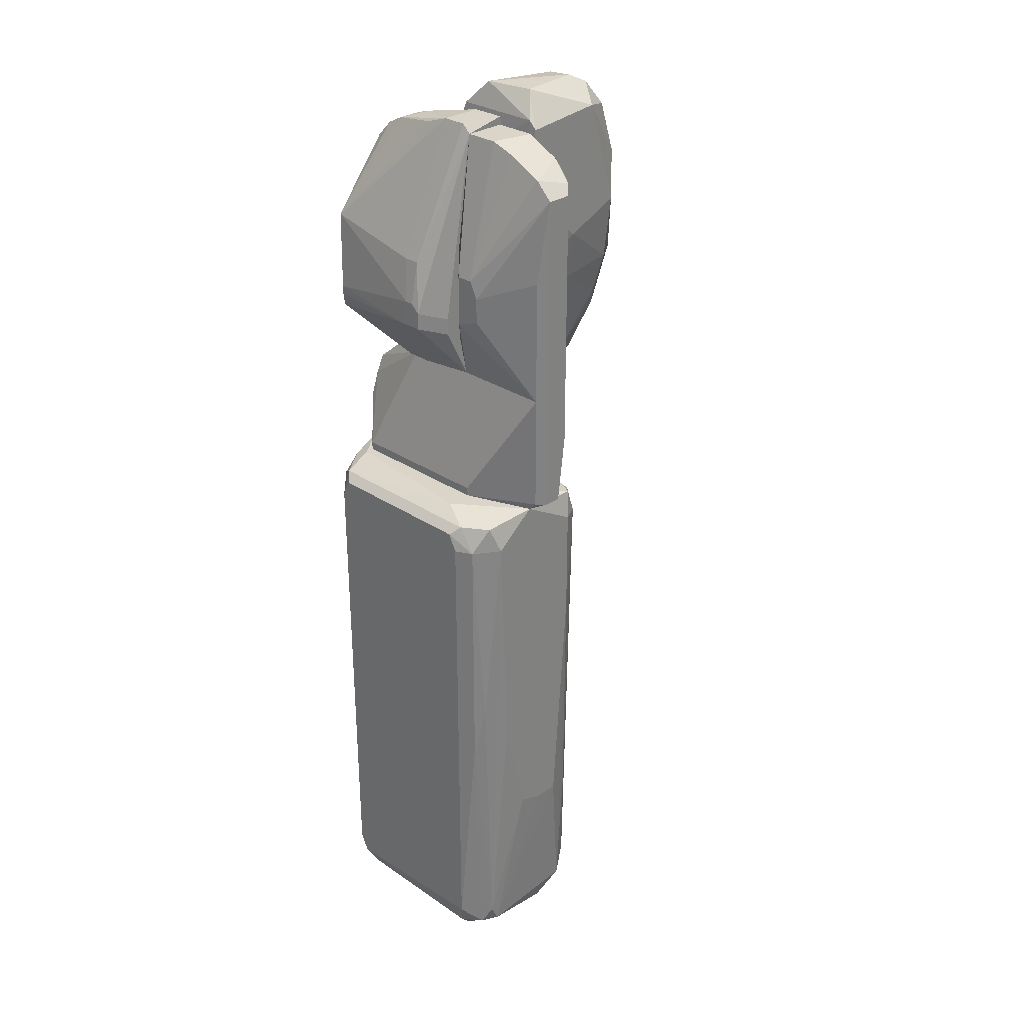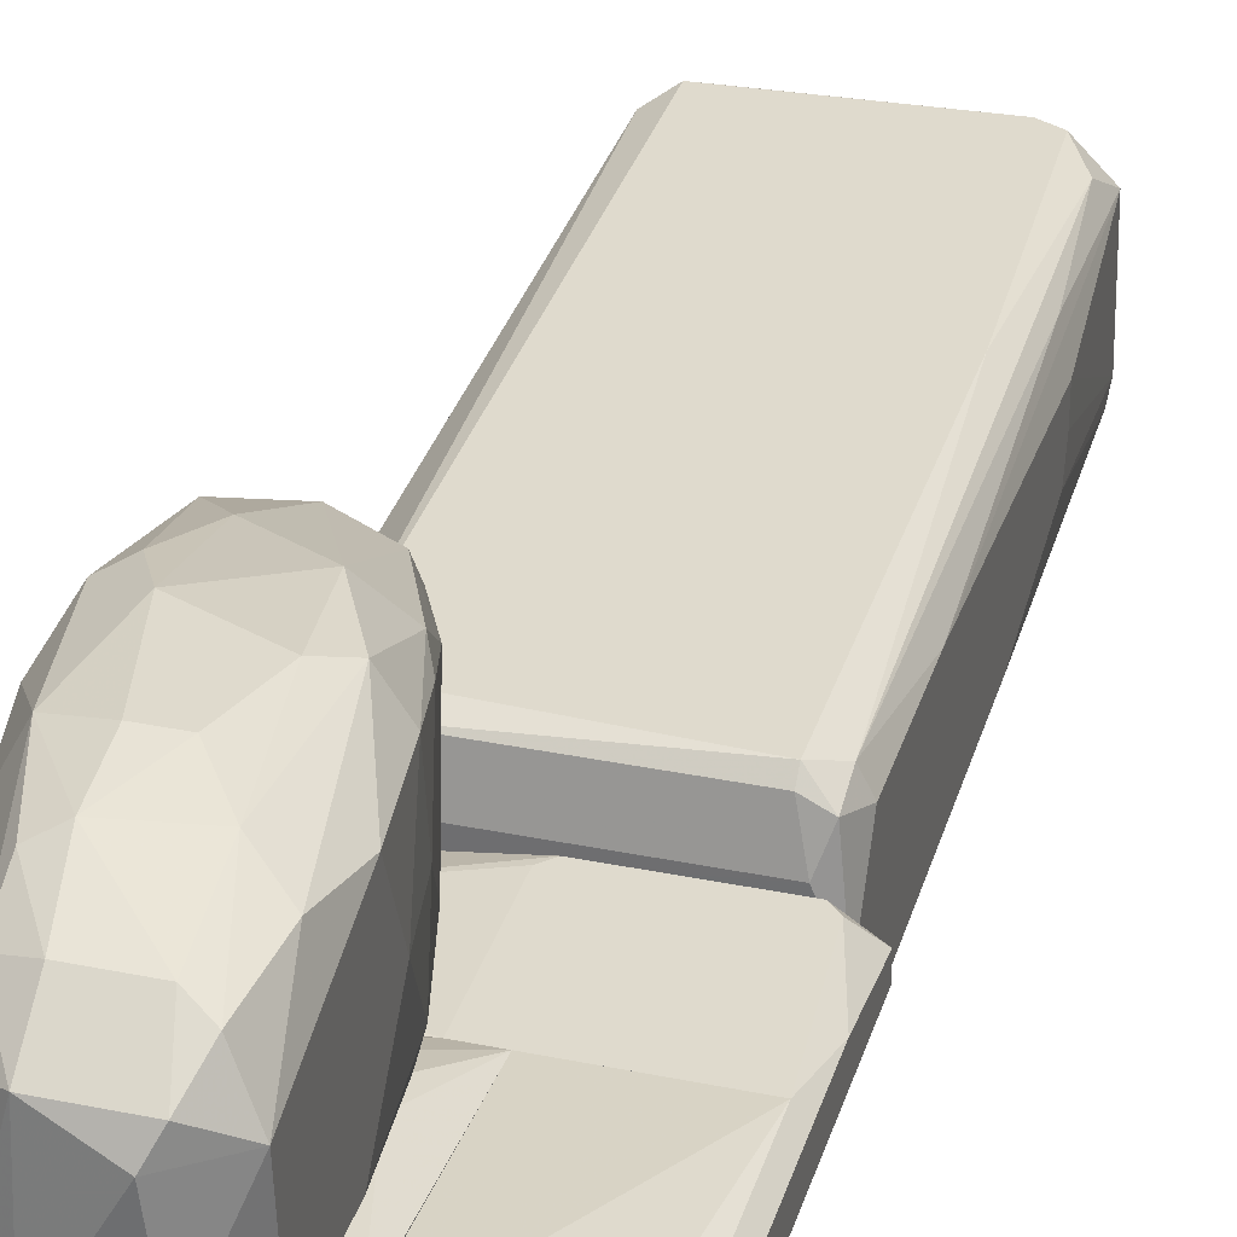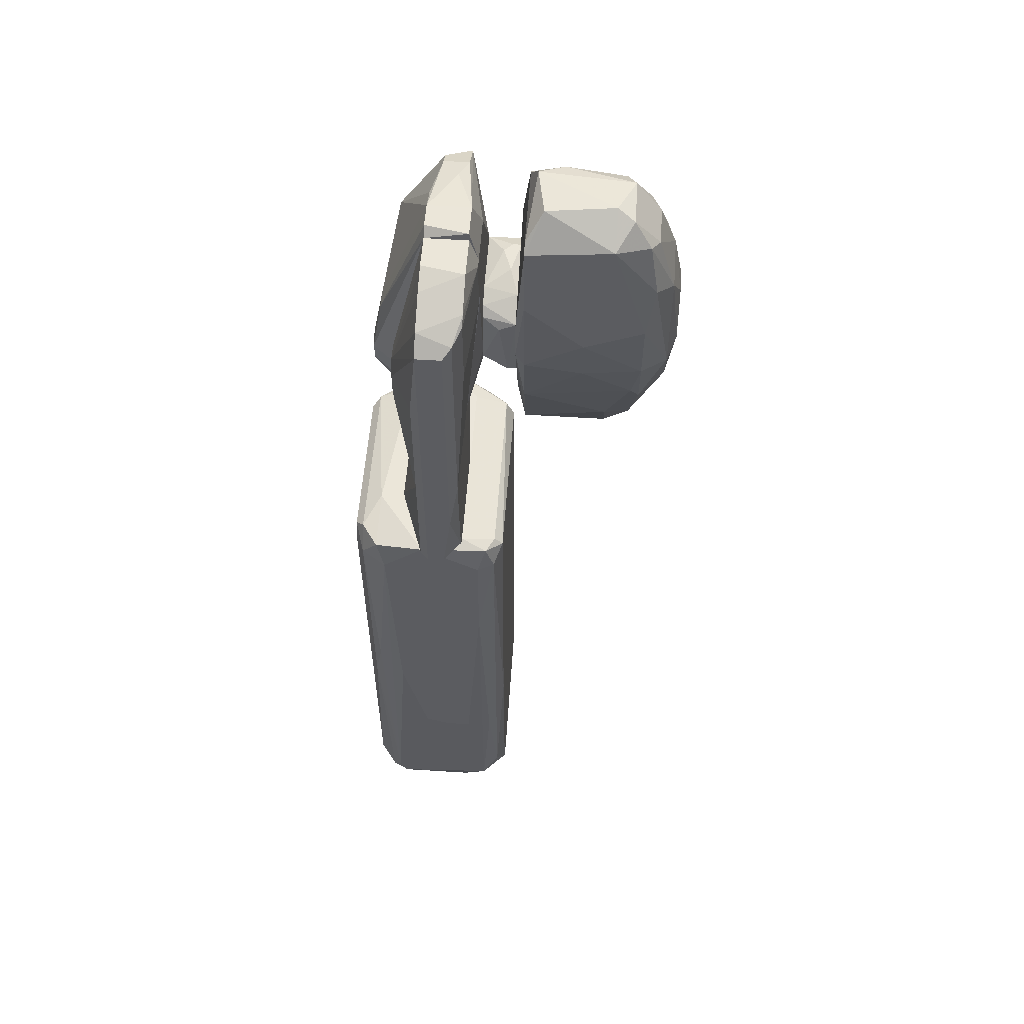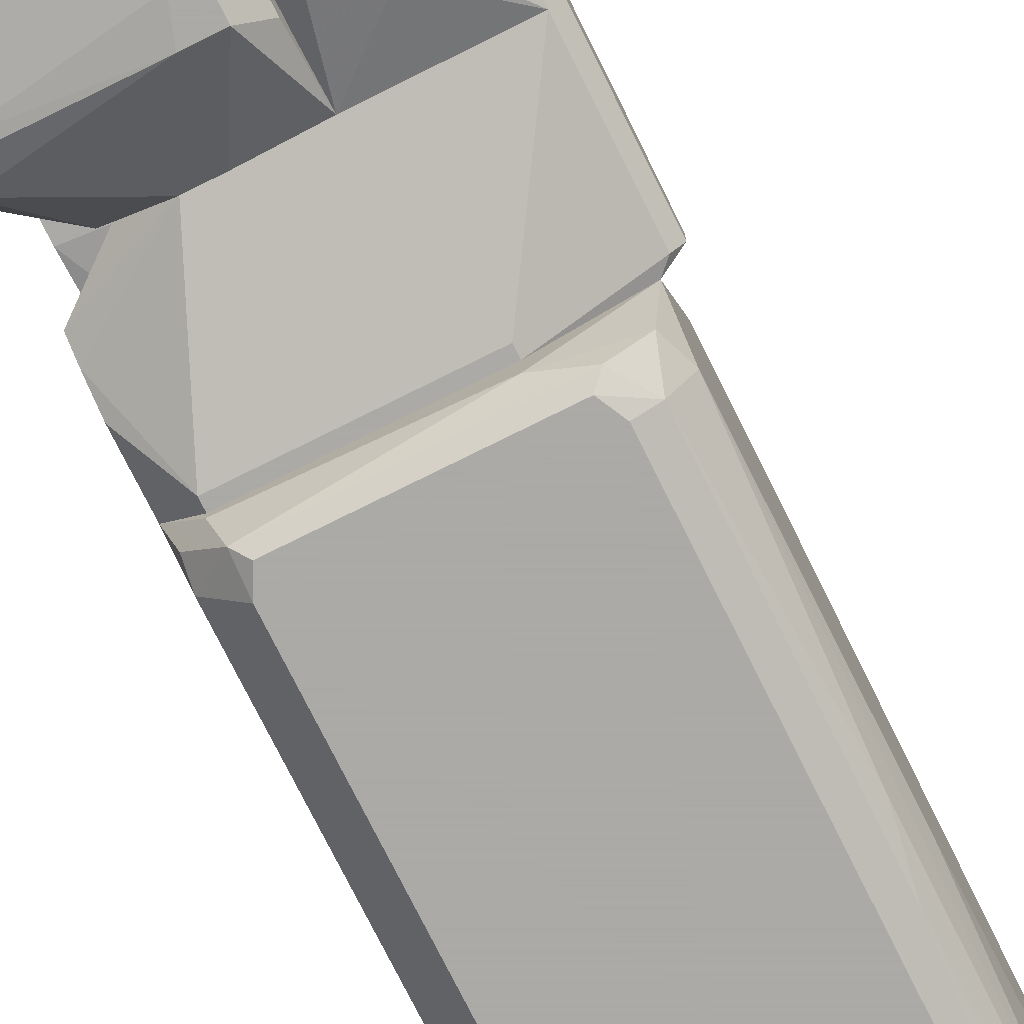
<metadata>
{"format":"obj","ext":"obj","renderer":"f3d","projection":"perspective","resolution":1024,"background":"white","views":[{"elev":29.4,"azim":-135.2,"up":"+Y"},{"elev":32.7,"azim":-164.1,"up":"+Z"},{"elev":55.2,"azim":-86.1,"up":"+Y"},{"elev":-75.7,"azim":-153.5,"up":"+Z"}]}
</metadata>
<code>
o convex_0
v 0.003704 0.04492 0.01687
v 0.01043 0.07521 0.04885
v 0.005386 0.07521 0.04885
v 0.008751 0.1021 0.02024
v 0.0239 0.03651 0.01856
v -0.006396 0.09709 0.03538
v 0.003704 0.03819 0.04043
v 0.02221 0.06345 0.04211
v -0.006396 0.08026 0.01856
v 0.01885 0.08195 0.01687
v 0.0138 0.09709 0.03707
v 0.01885 0.03819 0.04211
v -0.004711 0.06176 0.04211
v 0.003704 0.03483 0.01856
v -0.006396 0.09541 0.01856
v 0.01716 0.03146 0.03707
v -0.003027 0.09541 0.04211
v 0.003704 0.05165 0.04717
v -0.004711 0.06512 0.01687
v 0.0239 0.05671 0.01687
v 0.0239 0.03988 0.03707
v 0.000339 0.1021 0.03538
v 0.01716 0.05334 0.04717
v 0.0138 0.0853 0.04548
v -0.006396 0.07521 0.04211
v 0.01716 0.03146 0.01856
v 0.00707 0.03146 0.03538
v 0.000339 0.04156 0.03538
v 0.02053 0.07521 0.04043
v 0.01548 0.09541 0.02024
v 0.008751 0.1005 0.03875
v 0.00202 0.06512 0.04885
v -0.001346 0.1021 0.02193
v -0.004711 0.06176 0.01856
v 0.01716 0.07353 0.04717
v 0.02221 0.07016 0.02529
v 0.01043 0.03651 0.04211
v 0.008751 0.09372 0.0438
v 0.000339 0.08195 0.04717
v 0.0239 0.05502 0.03538
v 0.02053 0.05502 0.04548
v -0.001346 0.06176 0.04717
v 0.0138 0.06008 0.04885
v 0.008751 0.03146 0.01856
v -0.006396 0.07016 0.03034
v 0.0239 0.04662 0.01687
v 0.0138 0.09709 0.01856
v -0.004711 0.0853 0.0438
v 0.02221 0.03483 0.03538
v -0.001346 0.04829 0.01856
v -0.003027 0.05334 0.04043
v 0.01716 0.09036 0.02697
v -0.004711 0.07353 0.01687
v 0.01212 0.1005 0.02529
v 0.0138 0.04492 0.04548
v 0.0138 0.09204 0.04211
v 0.003704 0.03483 0.03538
v 0.01885 0.03146 0.02024
v -0.001346 0.04997 0.04211
v -0.001346 0.1005 0.03875
v 0.01043 0.08363 0.04717
v -0.004711 0.09709 0.01856
v -0.004711 0.06008 0.03034
v 0.000339 0.09372 0.0438
f 39 61 64
f 9 6 15
f 10 1 19
f 1 14 19
f 9 15 19
f 1 10 20
f 5 20 21
f 6 9 25
f 26 16 27
f 4 22 31
f 2 3 32
f 15 6 33
f 22 4 33
f 6 22 33
f 9 19 34
f 8 29 35
f 20 10 36
f 16 12 37
f 18 7 37
f 7 27 37
f 27 16 37
f 32 3 39
f 8 21 40
f 21 20 40
f 29 8 40
f 20 36 40
f 36 29 40
f 21 8 41
f 12 21 41
f 23 12 41
f 8 35 41
f 25 13 42
f 18 32 42
f 32 39 42
f 2 32 43
f 32 18 43
f 35 2 43
f 23 41 43
f 41 35 43
f 14 1 44
f 1 26 44
f 27 14 44
f 26 27 44
f 25 9 45
f 13 25 45
f 9 34 45
f 1 20 46
f 20 5 46
f 26 1 46
f 5 26 46
f 30 10 47
f 17 6 48
f 6 25 48
f 39 17 48
f 25 42 48
f 42 39 48
f 12 16 49
f 21 12 49
f 5 21 49
f 19 14 50
f 14 28 50
f 34 19 50
f 50 28 51
f 11 29 52
f 10 30 52
f 30 11 52
f 36 10 52
f 29 36 52
f 10 19 53
f 19 15 53
f 11 30 54
f 4 31 54
f 31 11 54
f 47 4 54
f 30 47 54
f 12 23 55
f 37 12 55
f 18 37 55
f 43 18 55
f 23 43 55
f 29 11 56
f 11 31 56
f 24 35 56
f 35 29 56
f 38 24 56
f 31 38 56
f 27 7 57
f 14 27 57
f 7 28 57
f 28 14 57
f 26 5 58
f 16 26 58
f 49 16 58
f 5 49 58
f 7 18 59
f 28 7 59
f 42 13 59
f 18 42 59
f 51 28 59
f 13 51 59
f 6 17 60
f 22 6 60
f 31 22 60
f 38 31 60
f 3 2 61
f 2 35 61
f 35 24 61
f 24 38 61
f 39 3 61
f 33 4 62
f 15 33 62
f 4 47 62
f 47 10 62
f 10 53 62
f 53 15 62
f 13 45 63
f 45 34 63
f 34 50 63
f 50 51 63
f 51 13 63
f 17 39 64
f 60 17 64
f 38 60 64
f 61 38 64
o convex_1
v 0.02221 0.02135 -0.00837
v -0.02491 -0.05435 0.001725
v -0.02491 -0.05435 0.006774
v 0.02221 -0.08466 0.008458
v 0.01548 -0.08297 -0.01679
v -0.01985 0.01966 0.01519
v -0.01817 0.0163 -0.01679
v -0.02154 -0.08466 -0.01342
v 0.01716 0.01799 0.01519
v -0.01817 -0.08297 0.01519
v 0.01716 0.0163 -0.01679
v -0.02491 0.02303 -0.001637
v 0.01716 -0.08297 0.01519
v 0.02221 -0.08297 -0.01173
v 0.0239 0.02304 0.001725
v 0.01548 -0.08972 0.006774
v -0.01817 -0.0813 -0.01679
v -0.01817 -0.08972 -0.008367
v -0.02491 0.0163 -0.01005
v -0.02322 -0.08297 0.01013
v -0.02322 0.0163 0.01351
v -0.01144 0.02303 -0.01173
v 0.02221 0.01799 0.01014
v -0.01649 -0.08803 0.01182
v 0.01716 -0.08803 -0.01173
v -0.02322 -0.08466 -0.01005
v 0.02221 0.01799 -0.01174
v 0.02053 -0.07961 0.01351
v 0.01716 0.02135 0.01351
v -0.02322 -0.02409 -0.01342
v 0.01716 0.02135 -0.0151
v -0.02154 0.02303 0.006774
v -0.02491 0.0163 0.01013
v -0.01649 -0.08803 -0.01342
v -0.01817 0.02135 -0.0151
v -0.01817 -0.08972 0.005086
v 0.0239 0.02304 -0.001637
v -0.02491 -0.03083 -0.008367
v 0.01716 -0.07961 -0.01679
v 0.01548 -0.08972 -0.006683
v -0.02154 0.0163 -0.0151
v -0.02154 -0.07792 0.01351
v 0.01548 -0.08634 0.01351
v 0.02221 -0.08297 0.01013
v -0.02322 0.02135 0.01182
v -0.02154 -0.08803 0.005086
v -0.01649 0.01966 -0.01679
v -0.02491 -0.005578 0.01013
v -0.02322 -0.0813 -0.01173
v -0.01985 -0.04259 0.01519
v 0.01716 0.02303 0.006774
v -0.02322 0.02135 -0.01173
v 0.01884 -0.08803 -0.01005
v 0.01884 0.02303 -0.008367
v -0.0148 -0.08466 0.01519
v 0.01379 -0.08634 -0.0151
v -0.01649 -0.08634 -0.0151
v -0.02154 -0.03418 -0.0151
v -0.01985 0.02135 0.01351
v -0.02491 -0.05267 -0.003321
v 0.01548 0.01966 -0.01679
v 0.01379 -0.08803 0.01182
v 0.01884 -0.08803 0.008458
v -0.02322 -0.05605 0.01182
f 85 112 128
f 73 70 74
f 69 71 75
f 66 67 76
f 73 74 77
f 71 69 81
f 66 76 83
f 74 84 88
f 69 78 89
f 67 66 90
f 72 82 90
f 84 67 90
f 73 77 92
f 87 73 92
f 70 73 93
f 73 87 93
f 87 79 93
f 65 91 95
f 91 75 95
f 79 76 96
f 76 67 97
f 82 72 98
f 86 95 99
f 82 80 100
f 80 88 100
f 68 78 101
f 79 68 101
f 76 79 101
f 86 76 101
f 91 65 101
f 78 91 101
f 65 95 101
f 66 83 102
f 69 75 103
f 78 69 103
f 75 91 103
f 91 78 103
f 80 82 104
f 82 98 104
f 98 89 104
f 71 81 105
f 94 83 105
f 84 74 106
f 68 77 107
f 77 68 108
f 68 79 108
f 79 87 108
f 92 77 108
f 87 92 108
f 85 70 109
f 96 76 109
f 76 97 109
f 97 85 109
f 88 84 110
f 90 82 110
f 84 90 110
f 82 100 110
f 100 88 110
f 75 71 111
f 99 95 111
f 71 105 111
f 105 99 111
f 67 84 112
f 97 67 112
f 85 97 112
f 72 90 113
f 83 94 113
f 102 83 113
f 74 70 114
f 70 85 114
f 106 74 114
f 85 106 114
f 93 79 115
f 79 96 115
f 96 93 115
f 83 76 116
f 76 86 116
f 86 99 116
f 105 83 116
f 99 105 116
f 78 68 117
f 89 78 117
f 80 104 117
f 104 89 117
f 95 86 118
f 86 101 118
f 101 95 118
f 77 74 119
f 74 88 119
f 107 77 119
f 69 89 120
f 89 98 120
f 120 98 121
f 81 69 121
f 72 81 121
f 98 72 121
f 69 120 121
f 81 72 122
f 105 81 122
f 94 105 122
f 72 113 122
f 113 94 122
f 70 93 123
f 93 96 123
f 109 70 123
f 96 109 123
f 90 66 124
f 66 102 124
f 113 90 124
f 102 113 124
f 95 75 125
f 75 111 125
f 111 95 125
f 88 80 126
f 119 88 126
f 107 119 126
f 68 107 127
f 117 68 127
f 80 117 127
f 126 80 127
f 107 126 127
f 84 106 128
f 106 85 128
f 112 84 128
o convex_2
v -0.02827 0.02473 0.003409
v 0.01548 0.04829 0.005092
v 0.01548 0.04829 0.001726
v 0.0239 0.02304 0.001726
v -0.01144 0.02304 -0.006689
v -0.02659 0.04829 -0.00164
v 0.01885 0.02473 -0.006689
v -0.02659 0.04829 0.006775
v -0.003026 0.02473 0.006775
v 0.0239 0.04155 0.005092
v 0.008746 0.04829 -0.00164
v -0.0249 0.02304 -0.00164
v -0.02322 0.02473 0.006775
v -0.001356 0.04829 0.006775
v 0.0239 0.03819 4.3e-05
v 0.0239 0.03483 0.005092
v 0.0239 0.02304 -0.00164
v -0.02827 0.04829 4.3e-05
v -0.02659 0.02473 -0.00164
v -0.0249 0.02304 0.001726
v 0.01885 0.02304 -0.006689
v -0.01144 0.02473 -0.006689
v -0.02827 0.04829 0.005092
v -0.02827 0.02473 4.3e-05
v 0.0239 0.04155 0.001726
v -0.0249 0.02641 0.006775
v 0.0239 0.03315 -0.00164
v -0.02827 0.03819 0.005092
v -0.001356 0.02641 0.006775
f 144 142 157
f 130 131 134
f 130 134 136
f 131 130 138
f 134 131 139
f 135 134 139
f 133 132 140
f 132 137 141
f 137 136 141
f 130 136 142
f 136 137 142
f 138 130 142
f 138 132 143
f 135 139 143
f 137 132 144
f 132 138 144
f 138 142 144
f 132 133 145
f 143 132 145
f 136 134 146
f 134 133 147
f 133 140 147
f 146 134 147
f 140 132 148
f 129 140 148
f 141 129 148
f 132 141 148
f 133 135 149
f 145 133 149
f 135 145 149
f 133 134 150
f 135 133 150
f 134 135 150
f 146 129 151
f 136 146 151
f 140 129 152
f 129 146 152
f 147 140 152
f 146 147 152
f 131 138 153
f 139 131 153
f 138 143 153
f 143 139 153
f 129 141 154
f 141 136 154
f 135 143 155
f 145 135 155
f 143 145 155
f 151 129 156
f 136 151 156
f 129 154 156
f 154 136 156
f 142 137 157
f 137 144 157
o convex_3
v -0.006398 0.09878 0.008458
v -0.02827 0.04829 4.4e-05
v -0.02659 0.04829 -0.001639
v -0.006398 0.04829 0.006774
v -0.009764 0.07185 -0.006689
v -0.02659 0.09204 0.006774
v -0.02827 0.09036 4.4e-05
v -0.02659 0.04829 0.006774
v -0.006398 0.09878 4.4e-05
v -0.006398 0.04829 -0.001639
v -0.008081 0.08363 0.01014
v -0.01481 0.06344 -0.006689
v -0.02154 0.09541 0.008458
v -0.01818 0.09709 4.4e-05
v -0.02827 0.09036 0.005092
v -0.02322 0.08026 0.008458
v -0.006398 0.07521 -0.003321
v -0.009764 0.06175 -0.006689
v -0.01481 0.09878 0.008458
v -0.006398 0.09372 0.01014
v -0.01313 0.07185 -0.006689
v -0.02827 0.04829 0.005092
v -0.02659 0.07353 -0.001639
v -0.02491 0.09372 4.4e-05
v -0.01313 0.09878 4.4e-05
v -0.01481 0.06849 -0.006689
v -0.006398 0.05671 -0.003321
v -0.02322 0.09372 0.008458
v -0.0165 0.05671 -0.005005
v -0.006398 0.08363 0.01014
v -0.008081 0.09372 0.01014
f 185 168 188
f 159 160 161
f 160 159 164
f 159 161 165
f 158 161 166
f 161 160 167
f 166 161 167
f 165 161 168
f 164 159 172
f 165 163 172
f 163 165 173
f 165 168 173
f 162 166 174
f 166 167 174
f 169 162 175
f 162 174 175
f 158 166 176
f 161 158 177
f 158 176 177
f 166 162 178
f 162 169 178
f 159 165 179
f 172 159 179
f 165 172 179
f 160 164 180
f 169 160 180
f 163 170 181
f 172 163 181
f 164 172 181
f 170 176 181
f 176 171 181
f 178 164 181
f 171 178 181
f 176 166 182
f 171 176 182
f 166 178 182
f 178 171 182
f 164 178 183
f 178 169 183
f 180 164 183
f 169 180 183
f 174 167 184
f 167 175 184
f 175 174 184
f 170 163 185
f 163 173 185
f 173 168 185
f 167 160 186
f 160 169 186
f 175 167 186
f 169 175 186
f 168 161 187
f 161 177 187
f 177 168 187
f 176 170 188
f 168 177 188
f 177 176 188
f 170 185 188
o convex_4
v 0.0239 0.09036 0.003408
v -0.006396 0.04829 -0.001638
v -0.006396 0.04829 0.006775
v -0.006396 0.1005 0.008458
v -0.001346 0.06512 -0.01174
v 0.0239 0.05334 0.005091
v 0.0239 0.0567 -0.008371
v 0.01885 0.07186 0.01014
v 0.0239 0.07689 -0.008371
v -0.004711 0.1005 4.1e-05
v 0.000339 0.05839 0.01014
v 0.02221 0.09372 0.006775
v 0.01716 0.04829 0.005091
v -0.006396 0.09372 0.01014
v 0.01548 0.09709 0.001725
v -0.003027 0.06007 -0.01174
v 0.01548 0.0567 0.01014
v 0.008751 0.04829 -0.003321
v -0.006396 0.06175 -0.006688
v -0.001346 0.07354 -0.01005
v 0.003704 0.09372 0.01014
v 0.02221 0.06007 -0.01005
v -0.006396 0.09878 4.1e-05
v 0.000339 0.1005 0.008458
v 0.000339 0.1005 4.1e-05
v 0.0239 0.08868 0.006775
v 0.01716 0.04829 0.001725
v -0.006396 0.08194 0.01014
v 0.01885 0.06175 0.01014
v 0.02221 0.09204 0.001725
v 0.01043 0.09878 0.005091
v -0.003027 0.06344 -0.01174
v 0.00202 0.06007 -0.01174
v 0.003704 0.04829 -0.003321
v 0.000339 0.06512 -0.01174
v 0.01548 0.09709 0.006775
v 0.01885 0.09541 0.001725
v 0.0239 0.05334 0.001725
v -0.001346 0.04829 0.006775
v 0.00202 0.07354 -0.01005
v 0.02221 0.06175 -0.01005
v 0.005386 0.09878 4.1e-05
v -0.006396 0.05839 -0.006688
v -0.001346 0.06175 0.01014
v 0.00707 0.0567 0.01014
v 0.01716 0.07521 0.01014
f 209 196 234
f 190 191 192
f 189 194 195
f 189 195 197
f 191 190 201
f 192 191 202
f 199 196 202
f 196 199 205
f 201 194 205
f 201 190 206
f 190 192 207
f 192 202 209
f 202 196 209
f 197 195 210
f 192 198 211
f 207 192 211
f 198 208 211
f 198 192 212
f 192 209 212
f 209 200 212
f 208 198 213
f 198 212 213
f 194 189 214
f 189 200 214
f 200 196 214
f 194 201 215
f 201 206 215
f 206 195 215
f 202 191 216
f 199 202 216
f 205 194 217
f 196 205 217
f 194 214 217
f 214 196 217
f 189 197 218
f 200 189 218
f 203 213 219
f 213 212 219
f 193 204 220
f 204 207 220
f 208 193 220
f 207 211 220
f 211 208 220
f 204 193 221
f 195 206 221
f 206 204 221
f 210 195 221
f 190 204 222
f 206 190 222
f 204 206 222
f 193 208 223
f 221 193 223
f 200 203 224
f 212 200 224
f 203 219 224
f 219 212 224
f 197 203 225
f 203 200 225
f 218 197 225
f 200 218 225
f 195 194 226
f 194 215 226
f 215 195 226
f 191 201 227
f 205 191 227
f 201 205 227
f 213 197 228
f 208 213 228
f 223 208 228
f 197 223 228
f 197 210 229
f 210 221 229
f 223 197 229
f 221 223 229
f 203 197 230
f 197 213 230
f 213 203 230
f 204 190 231
f 190 207 231
f 207 204 231
f 191 199 232
f 216 191 232
f 199 216 232
f 199 191 233
f 191 205 233
f 205 199 233
f 196 200 234
f 200 209 234
o convex_5
v 0.00202 0.0567 0.01182
v 0.0138 0.0769 0.01687
v 0.0138 0.0769 0.01519
v 0.01716 0.05839 0.01014
v 0.000337 0.07353 0.01014
v -0.001346 0.0567 0.01687
v 0.01548 0.0567 0.01687
v 0.01885 0.07185 0.01014
v -0.00303 0.07185 0.01687
v -0.001346 0.06007 0.01014
v 0.01885 0.06175 0.01687
v 0.01885 0.07185 0.01687
v 0.01716 0.07521 0.01014
v 0.007072 0.0769 0.01519
v 0.01548 0.0567 0.01014
v -0.00303 0.05839 0.01519
v -0.00303 0.07017 0.01351
v 0.01885 0.06175 0.01014
v 0.003704 0.07521 0.01014
v 0.00202 0.07521 0.01687
v -0.001346 0.07185 0.01014
v 0.01212 0.0769 0.01351
v 0.005387 0.0567 0.01014
v 0.01716 0.07521 0.01687
f 246 247 258
f 236 240 241
f 240 235 241
f 238 239 242
f 240 236 243
f 239 238 244
f 236 241 245
f 241 238 245
f 245 242 246
f 236 245 246
f 237 236 247
f 242 239 247
f 246 242 247
f 236 237 248
f 238 241 249
f 241 235 249
f 244 238 249
f 235 240 250
f 240 243 250
f 244 235 250
f 244 250 251
f 250 243 251
f 238 242 252
f 245 238 252
f 242 245 252
f 247 239 253
f 248 253 254
f 243 236 254
f 239 243 254
f 236 248 254
f 253 239 254
f 243 239 255
f 239 244 255
f 244 251 255
f 251 243 255
f 237 247 256
f 248 237 256
f 247 253 256
f 253 248 256
f 235 244 257
f 249 235 257
f 244 249 257
f 236 246 258
f 247 236 258

</code>
